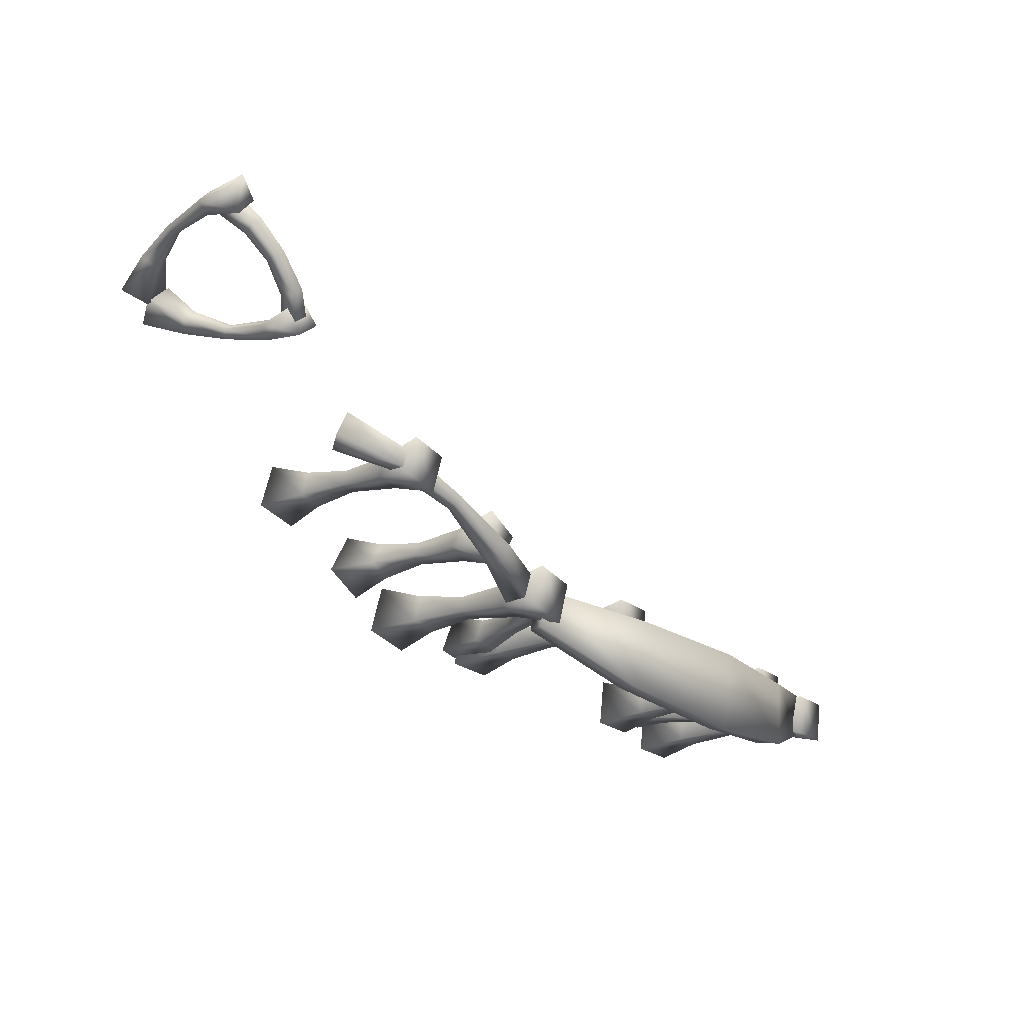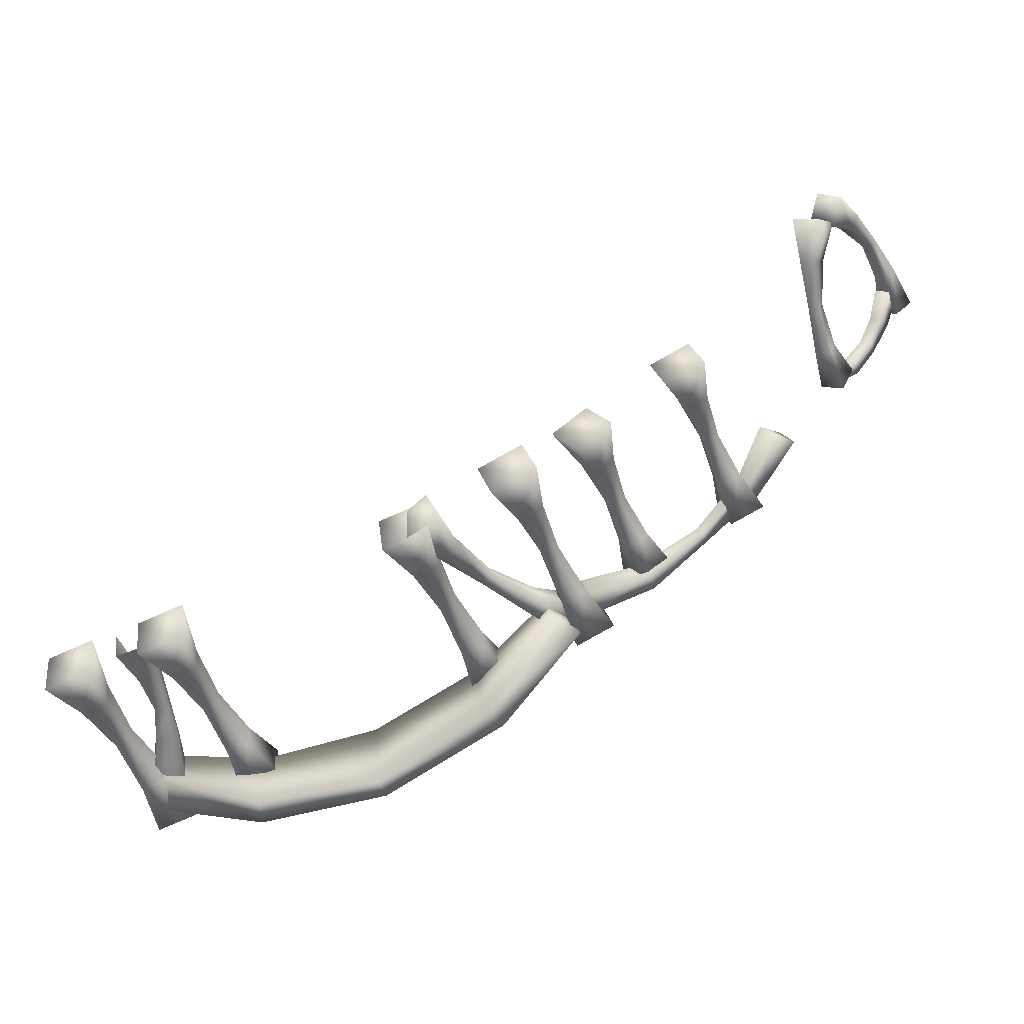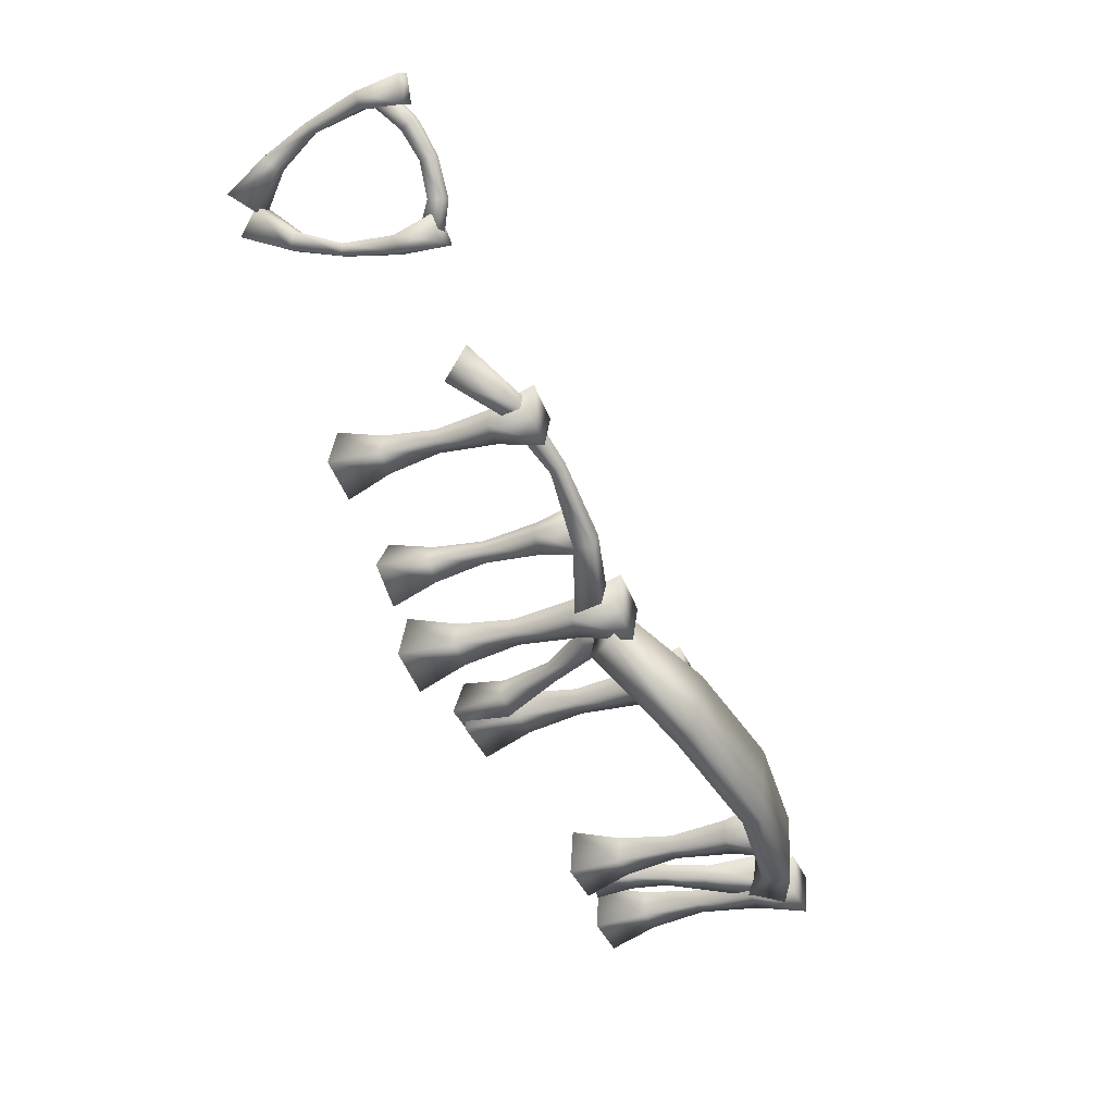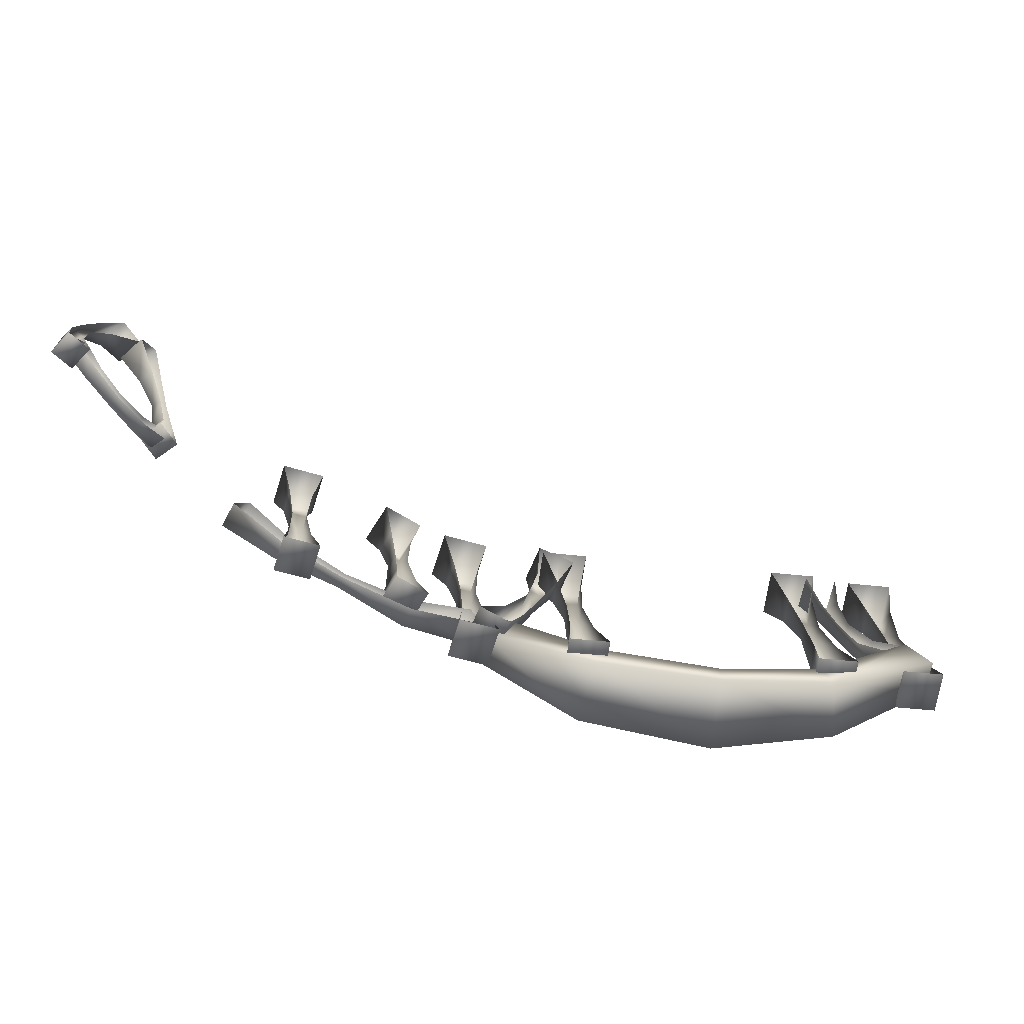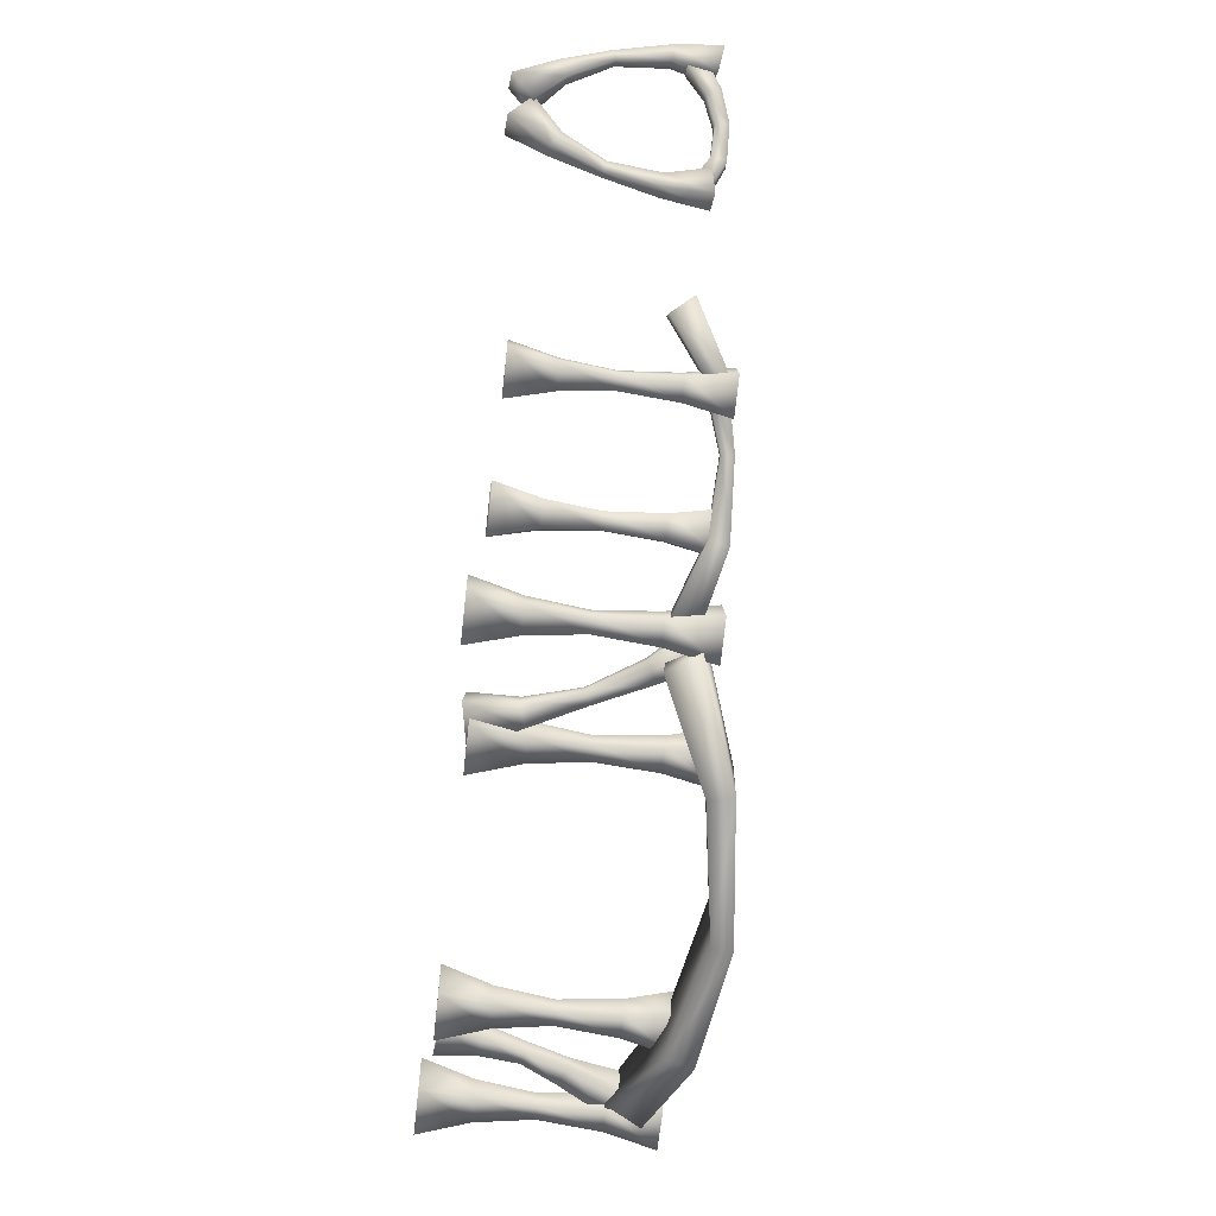
<metadata>
{"format":"obj","ext":"obj","renderer":"f3d","projection":"perspective","resolution":1024,"background":"white","views":[{"elev":-13.8,"azim":129.6,"up":"+Z"},{"elev":-52.6,"azim":23.0,"up":"+Z"},{"elev":-33.5,"azim":113.3,"up":"+Z"},{"elev":21.8,"azim":174.5,"up":"+Z"},{"elev":-59.2,"azim":83.3,"up":"+Z"}]}
</metadata>
<code>
g BagEndFronttrim
v 311.9 40.45 1651
v 325.2 -1.096 1648
v 292.3 40.45 1639
v 290.2 -1.096 1625
v 305.1 87.57 1654
v 292.9 87.57 1646
v 309.1 138.6 1654
v 291.2 138.6 1642
v 318.7 180.6 1653
v 288.4 180.6 1633
v 290.2 -1.096 1625
v 325.2 -1.096 1648
v 267.5 -2.188 1660
v 302.5 -2.188 1683
v 279.6 39.84 1658
v 267.5 -2.188 1660
v 285.1 87.19 1658
v 279.6 138 1660
v 268.8 179.7 1663
v 318.7 180.6 1653
v 288.4 180.6 1633
v 299 179.7 1683
v 268.8 179.7 1663
v 297.5 138 1672
v 299 179.7 1683
v 297.2 87.19 1666
v 299.2 39.84 1671
v 302.5 -2.188 1683
v 408.2 41.64 1699
v 419.7 -0.1622 1693
v 385.9 41.64 1692
v 380 -0.1622 1680
v 402.5 88.89 1702
v 388.8 88.89 1698
v 406.9 139.8 1700
v 386.6 139.8 1693
v 416.1 181.7 1695
v 381.8 181.7 1684
v 380 -0.1622 1680
v 419.7 -0.1622 1693
v 367.1 -0.1622 1720
v 406.8 -0.1622 1733
v 378.7 41.64 1714
v 367.1 -0.1622 1720
v 384.3 88.89 1711
v 380 139.8 1714
v 370.7 181.7 1718
v 416.1 181.7 1695
v 381.8 181.7 1684
v 405 181.7 1729
v 370.7 181.7 1718
v 400.3 139.8 1720
v 405 181.7 1729
v 398 88.89 1716
v 400.9 41.64 1721
v 406.8 -0.1622 1733
v 464.5 141.9 1726
v 449.9 122.1 1719
v 415.4 172.2 1703
v 407.1 155.6 1703
v 355.3 185.9 1676
v 354.1 174.8 1675
v 295.7 188.8 1634
v 298.5 171.3 1636
v 228.7 170.6 1602
v 238.4 147.4 1607
v 452 142.2 1749
v 437.3 122.4 1741
v 464.5 141.9 1726
v 449.9 122.1 1719
v 406.6 172.4 1719
v 452 142.2 1749
v 349.9 186.1 1686
v 285.9 189.1 1652
v 216.2 170.9 1624
v 226 147.7 1630
v 216.2 170.9 1624
v 238.4 147.4 1607
v 228.7 170.6 1602
v 288.7 171.6 1654
v 226 147.7 1630
v 298.5 171.3 1636
v 238.4 147.4 1607
v 348.5 174.9 1685
v 354.1 174.8 1675
v 399.8 155.8 1716
v 407.1 155.6 1703
v 437.3 122.4 1741
v 449.9 122.1 1719
v 243 33.92 1606
v 255.9 -12.89 1599
v 218 33.92 1598
v 211.5 -12.89 1585
v 236.6 86.85 1609
v 221.3 86.85 1604
v 241.5 143.9 1607
v 218.8 143.9 1599
v 251.9 190.8 1601
v 213.5 190.8 1589
v 211.5 -12.89 1585
v 255.9 -12.89 1599
v 197 -12.89 1629
v 241.4 -12.89 1644
v 209.9 33.92 1623
v 197 -12.89 1629
v 216.3 86.85 1619
v 211.4 143.9 1622
v 201 190.8 1627
v 251.9 190.8 1601
v 213.5 190.8 1589
v 239.4 190.8 1640
v 201 190.8 1627
v 234.1 143.9 1629
v 239.4 190.8 1640
v 231.6 86.85 1624
v 234.9 33.92 1631
v 241.4 -12.89 1644
v 156 38.38 1598
v 155.5 -7.608 1592
v 136.7 44.94 1590
v 120 -0.02801 1577
v 169.1 88.04 1604
v 157.8 93.64 1599
v 198.5 135 1609
v 183 145.6 1602
v 231.2 167.2 1612
v 203.2 179.7 1600
v 120 -0.02801 1577
v 155.5 -7.608 1592
v 105.3 2.853 1613
v 140.8 -4.728 1628
v 128.5 46.56 1610
v 105.3 2.853 1613
v 152.7 94.64 1611
v 175.5 147.1 1620
v 190.5 182.2 1631
v 231.2 167.2 1612
v 203.2 179.7 1600
v 218.5 169.7 1643
v 190.5 182.2 1631
v 191 136.4 1627
v 218.5 169.7 1643
v 164 89.04 1617
v 147.7 40 1618
v 140.8 -4.728 1628
v 132.4 46.81 1587
v 144 -0.4104 1579
v 106.5 46.81 1584
v 97.76 -0.4104 1572
v 126.8 100.2 1592
v 110.8 100.2 1589
v 130.7 157.7 1592
v 107 157.7 1588
v 139.5 205 1588
v 99.56 205 1582
v 97.76 -0.4104 1572
v 144 -0.4104 1579
v 91.26 -0.4104 1619
v 137.5 -0.4104 1625
v 102.8 46.81 1610
v 91.26 -0.4104 1619
v 108.5 100.2 1606
v 104.1 157.7 1609
v 94.83 205 1616
v 139.5 205 1588
v 99.56 205 1582
v 134.8 205 1621
v 94.83 205 1616
v 127.8 157.7 1612
v 134.8 205 1621
v 124.5 100.2 1608
v 128.8 46.81 1613
v 137.5 -0.4104 1625
v -122 189.8 1508
v -212.1 145.5 1536
v -129.6 214.8 1506
v -232.1 176.7 1529
v -3.255 210.7 1510
v -3.157 229.4 1507
v 119.3 191 1538
v 126.9 213.6 1536
v 203 147.2 1588
v 222.1 175.5 1587
v -236.7 182 1566
v -216.7 150.8 1573
v -125.9 218.3 1568
v -118.4 193.3 1571
v -11.96 232 1583
v -12.06 213.3 1586
v 111.3 216.9 1602
v 103.7 194.3 1603
v 218 180.3 1620
v 198.9 151.9 1622
v -232.1 176.7 1529
v -212.1 145.5 1536
v -236.7 182 1566
v -216.7 150.8 1573
v 203 147.2 1588
v 222.1 175.5 1587
v 198.9 151.9 1622
v 218 180.3 1620
v 103.7 194.3 1603
v 198.9 151.9 1622
v -12.06 213.3 1586
v -118.4 193.3 1571
v -216.7 150.8 1573
v -116.7 44.17 1552
v -105.2 -2.648 1544
v -142.7 44.17 1549
v -151.4 -2.648 1537
v -122.4 97.09 1557
v -138.4 97.09 1554
v -118 154.1 1553
v -141.7 154.1 1550
v -108.7 201 1551
v -148.7 201 1541
v -151.4 -2.648 1537
v -105.2 -2.648 1544
v -157.9 -2.648 1583
v -111.7 -2.648 1590
v -146.3 44.17 1575
v -157.9 -2.648 1583
v -140.7 97.09 1570
v -145 154.1 1574
v -154.3 201 1581
v -108.7 201 1551
v -148.7 201 1541
v -114.4 201 1586
v -154.3 201 1581
v -121.4 154.1 1577
v -114.4 201 1586
v -124.7 97.09 1573
v -120.4 44.17 1578
v -111.7 -2.648 1590
v -192.3 105.5 1542
v -215 143.4 1538
v -173 115.6 1545
v -190.7 159.5 1542
v -176.2 72.37 1546
v -163.6 77.13 1548
v -172.7 35.46 1547
v -153.5 40.06 1551
v -175.6 -2.141 1545
v -142.5 2.152 1552
v -177.1 116.8 1560
v -196.1 161.2 1570
v -166.2 77.88 1563
v -157.3 41.12 1571
v -149.1 3.86 1585
v -176.6 36.55 1567
v -182.1 -0.3456 1578
v -178.7 73.13 1561
v -196.4 106.8 1557
v -220.4 145.2 1567
v -205.5 36.77 1532
v -194 -11.27 1523
v -231.5 36.77 1529
v -240.2 -11.27 1517
v -211.2 91.08 1536
v -227.2 91.08 1534
v -206.8 149.6 1533
v -230.5 149.6 1530
v -197.5 197.7 1526
v -237.5 197.7 1521
v -240.2 -11.27 1517
v -194 -11.27 1523
v -246.7 -11.27 1563
v -200.5 -11.27 1570
v -235.1 36.77 1554
v -246.7 -11.27 1563
v -229.5 91.08 1550
v -233.8 149.6 1554
v -243.1 197.7 1561
v -197.5 197.7 1526
v -237.5 197.7 1521
v -203.2 197.7 1566
v -243.1 197.7 1561
v -210.2 149.6 1557
v -203.2 197.7 1566
v -213.4 91.08 1552
v -209.2 36.77 1558
v -200.5 -11.27 1570
v 544.5 26.77 1838
v 565.2 1.121 1856
v 537 18.5 1826
v 554 -18.36 1839
v 529.9 64.6 1823
v 524.7 61.61 1815
v 527.8 110.8 1817
v 519.6 110 1805
v 535.2 148.1 1820
v 521.5 151.9 1800
v 554 -18.36 1839
v 565.2 1.121 1856
v 530.4 -19.33 1855
v 541.7 0.1812 1873
v 523.7 17.93 1835
v 530.4 -19.33 1855
v 516.5 61.25 1820
v 507.5 109.5 1813
v 501 151 1814
v 535.2 148.1 1820
v 521.5 151.9 1800
v 514.8 147.2 1834
v 501 151 1814
v 515.7 110.3 1825
v 514.8 147.2 1834
v 521.7 64.25 1828
v 531.2 26.22 1847
v 541.7 0.1812 1873
v 598.9 135.5 1904
v 592.5 122.8 1896
v 580.5 151.9 1883
v 577.1 139.5 1878
v 560.2 160.4 1858
v 559.3 148.5 1857
v 538.8 160 1830
v 540.3 147 1832
v 520.4 146.2 1804
v 524.6 131.3 1809
v 586 135.6 1914
v 579.5 122.9 1906
v 598.9 135.5 1904
v 592.5 122.8 1896
v 570 151.9 1891
v 586 135.6 1914
v 551 160.5 1865
v 528.5 160.2 1838
v 507.6 146.3 1814
v 511.8 131.4 1819
v 507.6 146.3 1814
v 524.6 131.3 1809
v 520.4 146.2 1804
v 529.7 147.1 1840
v 511.8 131.4 1819
v 540.3 147 1832
v 524.6 131.3 1809
v 549.8 148.6 1864
v 559.3 148.5 1857
v 566.4 139.6 1887
v 577.1 139.5 1878
v 579.5 122.9 1906
v 592.5 122.8 1896
v 588.7 18.39 1884
v 580.2 -18.18 1864
v 578.8 26.71 1875
v 564.9 1.357 1850
v 596.5 61.33 1900
v 589.8 64.35 1893
v 604.6 109.7 1908
v 594.4 110.5 1897
v 608.9 151.7 1908
v 592 148 1890
v 564.9 1.357 1850
v 580.2 -18.18 1864
v 544.4 -0.3593 1870
v 559.7 -19.93 1884
v 567.3 25.73 1886
v 544.4 -0.3593 1870
v 582.8 63.73 1900
v 583.9 109.6 1907
v 574.4 146.4 1907
v 608.9 151.7 1908
v 592 148 1890
v 591.3 150.1 1925
v 574.4 146.4 1907
v 594.1 108.8 1918
v 591.3 150.1 1925
v 589.4 60.7 1906
v 577.2 17.4 1895
v 559.7 -19.93 1884
f 20 21 22
f 23 22 21
f 193 192 191
f 190 191 192
f 191 190 189
f 188 189 190
f 189 188 187
f 186 187 188
f 187 186 185
f 184 185 186
f 181 192 183
f 192 181 190
f 179 190 181
f 190 179 188
f 176 188 179
f 188 176 186
f 177 186 176
f 186 177 184
f 176 175 177
f 175 176 174
f 179 174 176
f 174 179 178
f 181 178 179
f 178 181 180
f 183 180 181
f 180 183 182
f 174 206 175
f 206 174 205
f 178 205 174
f 205 178 204
f 180 204 178
f 204 180 202
f 182 202 180
f 202 182 203
f 142 141 126
f 124 126 141
f 126 124 127
f 125 127 124
f 127 125 136
f 135 136 125
f 141 143 124
f 122 124 143
f 124 122 125
f 123 125 122
f 125 123 135
f 134 135 123
f 143 144 122
f 118 122 144
f 122 118 123
f 120 123 118
f 123 120 134
f 132 134 120
f 144 145 118
f 119 118 145
f 118 119 120
f 121 120 119
f 120 121 132
f 133 132 121
f 29 56 30
f 56 29 55
f 33 55 29
f 55 33 54
f 35 54 33
f 54 35 52
f 37 52 35
f 52 37 53
f 35 38 37
f 38 35 36
f 33 36 35
f 36 33 34
f 29 34 33
f 34 29 31
f 30 31 29
f 31 30 32
f 43 32 44
f 32 43 31
f 45 31 43
f 31 45 34
f 46 34 45
f 34 46 36
f 47 36 46
f 36 47 38
f 96 99 98
f 99 96 97
f 94 97 96
f 97 94 95
f 90 95 94
f 95 90 92
f 91 92 90
f 92 91 93
f 90 117 91
f 117 90 116
f 94 116 90
f 116 94 115
f 96 115 94
f 115 96 113
f 98 113 96
f 113 98 114
f 104 93 105
f 93 104 92
f 106 92 104
f 92 106 95
f 107 95 106
f 95 107 97
f 108 97 107
f 97 108 99
f 146 173 147
f 173 146 172
f 150 172 146
f 172 150 171
f 152 171 150
f 171 152 169
f 154 169 152
f 169 154 170
f 152 155 154
f 155 152 153
f 150 153 152
f 153 150 151
f 146 151 150
f 151 146 148
f 147 148 146
f 148 147 149
f 160 149 161
f 149 160 148
f 162 148 160
f 148 162 151
f 163 151 162
f 151 163 153
f 164 153 163
f 153 164 155
f 209 208 210
f 208 209 207
f 212 207 209
f 207 212 211
f 214 211 212
f 211 214 213
f 216 213 214
f 213 216 215
f 214 225 216
f 225 214 224
f 212 224 214
f 224 212 223
f 209 223 212
f 223 209 221
f 210 221 209
f 221 210 222
f 230 215 231
f 215 230 213
f 232 213 230
f 213 232 211
f 233 211 232
f 211 233 207
f 234 207 233
f 207 234 208
f 283 310 284
f 310 283 309
f 287 309 283
f 309 287 308
f 289 308 287
f 308 289 306
f 291 306 289
f 306 291 307
f 289 292 291
f 292 289 290
f 287 290 289
f 290 287 288
f 283 288 287
f 288 283 285
f 284 285 283
f 285 284 286
f 297 286 298
f 286 297 285
f 299 285 297
f 285 299 288
f 300 288 299
f 288 300 290
f 301 290 300
f 290 301 292
f 251 250 243
f 241 243 250
f 243 241 244
f 242 244 241
f 244 242 249
f 248 249 242
f 247 248 240
f 242 240 248
f 240 242 239
f 241 239 242
f 239 241 252
f 250 252 241
f 252 253 239
f 240 239 235
f 253 235 239
f 235 253 254
f 254 236 235
f 237 235 236
f 235 237 240
f 247 240 237
f 236 238 237
f 245 237 238
f 237 245 247
f 246 245 238
f 57 58 59
f 60 59 58
f 59 60 61
f 62 61 60
f 61 62 63
f 64 63 62
f 63 64 65
f 66 65 64
f 59 72 57
f 72 59 71
f 61 71 59
f 71 61 73
f 63 73 61
f 73 63 74
f 65 74 63
f 74 65 75
f 311 312 313
f 314 313 312
f 313 314 315
f 316 315 314
f 315 316 317
f 318 317 316
f 317 318 319
f 320 319 318
f 313 326 311
f 326 313 325
f 315 325 313
f 325 315 327
f 317 327 315
f 327 317 328
f 319 328 317
f 328 319 329
f 10 9 7
f 24 7 9
f 7 24 26
f 25 24 9
f 5 26 27
f 26 5 7
f 8 7 5
f 7 8 10
f 19 10 8
f 1 27 28
f 27 1 5
f 6 5 1
f 5 6 8
f 18 8 6
f 8 18 19
f 2 1 28
f 3 2 4
f 2 3 1
f 6 1 3
f 18 6 17
f 3 17 6
f 17 3 15
f 4 15 3
f 15 4 16
f 67 68 69
f 70 69 68
f 76 77 78
f 79 78 77
f 82 81 83
f 81 82 80
f 85 80 82
f 80 85 84
f 87 84 85
f 84 87 86
f 89 86 87
f 86 89 88
f 100 101 102
f 103 102 101
f 109 110 111
f 112 111 110
f 128 129 130
f 131 130 129
f 137 138 139
f 140 139 138
f 156 157 158
f 159 158 157
f 165 166 167
f 168 167 166
f 194 195 196
f 197 196 195
f 198 199 200
f 201 200 199
f 217 218 219
f 220 219 218
f 226 227 228
f 229 228 227
f 277 276 275
f 274 275 276
f 264 263 261
f 278 261 263
f 261 278 280
f 279 278 263
f 259 280 281
f 280 259 261
f 262 261 259
f 261 262 264
f 273 264 262
f 255 281 282
f 281 255 259
f 260 259 255
f 259 260 262
f 272 262 260
f 262 272 273
f 256 255 282
f 257 256 258
f 256 257 255
f 260 255 257
f 272 260 271
f 257 271 260
f 271 257 269
f 258 269 257
f 269 258 270
f 321 322 323
f 324 323 322
f 330 331 332
f 333 332 331
f 336 335 337
f 335 336 334
f 339 334 336
f 334 339 338
f 341 338 339
f 338 341 340
f 343 340 341
f 340 343 342
f 346 345 347
f 345 346 344
f 349 344 346
f 344 349 348
f 351 348 349
f 348 351 350
f 353 350 351
f 350 353 352
f 351 362 353
f 362 351 361
f 349 361 351
f 361 349 360
f 346 360 349
f 360 346 358
f 347 358 346
f 358 347 359
f 367 352 368
f 352 367 350
f 369 350 367
f 350 369 348
f 370 348 369
f 348 370 344
f 371 344 370
f 344 371 345
f 354 355 356
f 357 356 355
f 363 364 365
f 366 365 364
f 11 12 13
f 14 13 12
f 39 40 41
f 42 41 40
f 48 49 50
f 51 50 49
f 265 266 267
f 268 267 266
f 293 294 295
f 296 295 294
f 302 303 304
f 305 304 303

</code>
